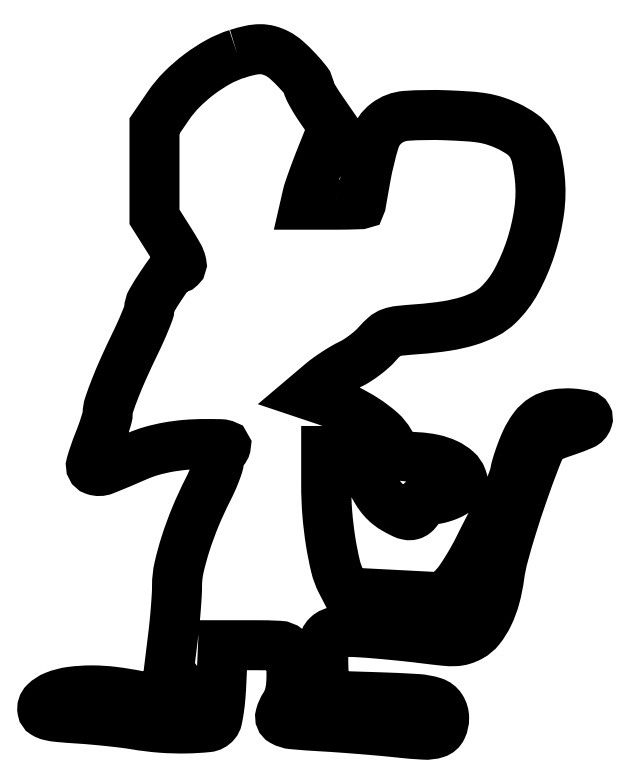
<metadata>
{"format":"dxf","ext":"dxf","renderer":"ezdxf+matplotlib","layout":"modelspace","background":"white","min_lineweight":24,"dpi":150}
</metadata>
<code>
0
SECTION
2
ENTITIES
0
POLYLINE
8
0
66
1
70
1
0
VERTEX
8
0
10
56.35
20
196.5
42
0.04969
0
VERTEX
8
0
10
50.95
20
194.2
42
0.03534
0
VERTEX
8
0
10
45.43
20
190.6
42
0.0351
0
VERTEX
8
0
10
40.42
20
186.2
42
0.04621
0
VERTEX
8
0
10
36.55
20
181.6
42
0
0
VERTEX
8
0
10
32.5
20
175.7
42
0
0
VERTEX
8
0
10
32.5
20
162.6
42
0
0
VERTEX
8
0
10
32.5
20
149.5
42
0
0
VERTEX
8
0
10
36.82
20
142.7
42
-0.01047
0
VERTEX
8
0
10
39.4
20
138.4
42
-0.07461
0
VERTEX
8
0
10
40.28
20
136.1
42
-0.264
0
VERTEX
8
0
10
39.93
20
135
42
-0.1929
0
VERTEX
8
0
10
38.68
20
134.5
42
0.2382
0
VERTEX
8
0
10
37.3
20
133.8
42
0.01203
0
VERTEX
8
0
10
34.31
20
129.5
42
0.01558
0
VERTEX
8
0
10
31.59
20
125.2
42
0.132
0
VERTEX
8
0
10
31
20
123
42
-0.09065
0
VERTEX
8
0
10
30.82
20
122
42
-0.006601
0
VERTEX
8
0
10
29.8
20
119.4
42
-0.009052
0
VERTEX
8
0
10
28.48
20
116.3
42
-0.006724
0
VERTEX
8
0
10
26.91
20
112.9
42
0.007103
0
VERTEX
8
0
10
23.62
20
105.9
42
0.01235
0
VERTEX
8
0
10
21.12
20
99.97
42
0.0124
0
VERTEX
8
0
10
19.41
20
95.24
42
0.08104
0
VERTEX
8
0
10
19
20
92.76
42
-0.06784
0
VERTEX
8
0
10
18.86
20
91.73
42
-0.008861
0
VERTEX
8
0
10
18.23
20
89.6
42
-0.01018
0
VERTEX
8
0
10
17.38
20
87.09
42
-0.008354
0
VERTEX
8
0
10
16.37
20
84.44
42
0.02471
0
VERTEX
8
0
10
14.24
20
78.26
42
0.3973
0
VERTEX
8
0
10
15.16
20
76.46
42
0.1826
0
VERTEX
8
0
10
18.04
20
76.52
42
0.007928
0
VERTEX
8
0
10
27.5
20
80.5
42
-0.03411
0
VERTEX
8
0
10
31.64
20
81.99
42
-0.02511
0
VERTEX
8
0
10
36.39
20
83.09
42
-0.02353
0
VERTEX
8
0
10
41.57
20
83.77
42
-0.02081
0
VERTEX
8
0
10
47.01
20
84
42
-0.004181
0
VERTEX
8
0
10
51.3
20
83.96
42
-0.0648
0
VERTEX
8
0
10
52.76
20
83.75
42
-0.4098
0
VERTEX
8
0
10
53.04
20
83.25
42
-0.132
0
VERTEX
8
0
10
52.57
20
82.43
42
0.05319
0
VERTEX
8
0
10
51.97
20
81.68
42
0.03848
0
VERTEX
8
0
10
51.46
20
80.74
42
0.03911
0
VERTEX
8
0
10
51.11
20
79.76
42
0.06575
0
VERTEX
8
0
10
51
20
78.9
42
-0.0797
0
VERTEX
8
0
10
50.82
20
77.79
42
-0.0126
0
VERTEX
8
0
10
50.07
20
75.69
42
-0.01371
0
VERTEX
8
0
10
49.05
20
73.25
42
-0.0116
0
VERTEX
8
0
10
47.84
20
70.72
42
0.0192
0
VERTEX
8
0
10
44.33
20
63.08
42
0.02052
0
VERTEX
8
0
10
41.49
20
55.37
42
0.02179
0
VERTEX
8
0
10
39.58
20
48.39
42
0.05598
0
VERTEX
8
0
10
39
20
43.2
42
-0.01453
0
VERTEX
8
0
10
38.92
20
40.52
42
-0.005095
0
VERTEX
8
0
10
38.66
20
36.67
42
-0.005054
0
VERTEX
8
0
10
38.28
20
32.44
42
-0.005893
0
VERTEX
8
0
10
37.84
20
28.43
42
0
0
VERTEX
8
0
10
36.68
20
18.98
42
0
0
VERTEX
8
0
10
39.67
20
14.74
42
-0.01855
0
VERTEX
8
0
10
42.78
20
9.969
42
-0.166
0
VERTEX
8
0
10
43.3
20
7.558
42
-0.4584
0
VERTEX
8
0
10
42.14
20
6.769
42
-0.05658
0
VERTEX
8
0
10
38.89
20
8.06
42
0.05476
0
VERTEX
8
0
10
34.52
20
9.814
42
0.01845
0
VERTEX
8
0
10
27.84
20
11.42
42
0.0188
0
VERTEX
8
0
10
20.67
20
12.58
42
0.03028
0
VERTEX
8
0
10
14.5
20
12.97
42
0.03316
0
VERTEX
8
0
10
8.47
20
12.59
42
0.06308
0
VERTEX
8
0
10
3.774
20
11.36
42
0.09739
0
VERTEX
8
0
10
0.9105
20
9.497
42
0.2524
0
VERTEX
8
0
10
0.1928
20
7.223
42
0.2129
0
VERTEX
8
0
10
0.8329
20
6.304
42
0.07943
0
VERTEX
8
0
10
2.324
20
5.701
42
0.03469
0
VERTEX
8
0
10
5.084
20
5.265
42
0.0056
0
VERTEX
8
0
10
10.51
20
4.852
42
-0.005691
0
VERTEX
8
0
10
14.81
20
4.524
42
-0.00444
0
VERTEX
8
0
10
19.48
20
4.073
42
-0.004491
0
VERTEX
8
0
10
23.81
20
3.575
42
-0.0109
0
VERTEX
8
0
10
27
20
3.11
42
0.02251
0
VERTEX
8
0
10
34.38
20
2.207
42
0.02401
0
VERTEX
8
0
10
41.65
20
1.997
42
0.01996
0
VERTEX
8
0
10
47.8
20
2.361
42
0.1973
0
VERTEX
8
0
10
50.04
20
3.553
42
0.1216
0
VERTEX
8
0
10
50.62
20
4.734
42
0.01586
0
VERTEX
8
0
10
51.11
20
7.506
42
0.01615
0
VERTEX
8
0
10
51.52
20
11.13
42
0.009014
0
VERTEX
8
0
10
51.8
20
15.55
42
0
0
VERTEX
8
0
10
52.26
20
26
42
0
0
VERTEX
8
0
10
61.52
20
26
42
-0.01187
0
VERTEX
8
0
10
68.44
20
25.84
42
-0.1648
0
VERTEX
8
0
10
70.74
20
24.93
42
-0.2014
0
VERTEX
8
0
10
71.78
20
22.89
42
-0.01908
0
VERTEX
8
0
10
71.99
20
17.17
42
-0.02096
0
VERTEX
8
0
10
71.88
20
14.46
42
-0.03374
0
VERTEX
8
0
10
71.53
20
12.17
42
-0.03934
0
VERTEX
8
0
10
70.93
20
10.24
42
-0.05146
0
VERTEX
8
0
10
70.08
20
8.607
42
0.0805
0
VERTEX
8
0
10
68.79
20
5.733
42
0.343
0
VERTEX
8
0
10
69.47
20
4.111
42
0.106
0
VERTEX
8
0
10
72.39
20
3.209
42
0.007785
0
VERTEX
8
0
10
80.81
20
2.597
42
-0.003548
0
VERTEX
8
0
10
86.03
20
2.261
42
-0.00229
0
VERTEX
8
0
10
92.07
20
1.802
42
-0.002301
0
VERTEX
8
0
10
97.98
20
1.298
42
-0.004341
0
VERTEX
8
0
10
102.7
20
0.8287
42
0.01205
0
VERTEX
8
0
10
110.2
20
0.2101
42
0.09112
0
VERTEX
8
0
10
113.7
20
0.6407
42
0.2117
0
VERTEX
8
0
10
115.4
20
2.148
42
0.1083
0
VERTEX
8
0
10
116
20
5
42
0.1438
0
VERTEX
8
0
10
115.1
20
7.9
42
0.1747
0
VERTEX
8
0
10
112.9
20
9.612
42
0.06205
0
VERTEX
8
0
10
108.2
20
10.49
42
0.006863
0
VERTEX
8
0
10
97.1
20
11
42
0
0
VERTEX
8
0
10
81.5
20
11.5
42
0
0
VERTEX
8
0
10
81.21
20
19.34
42
-0.02004
0
VERTEX
8
0
10
81.22
20
26.17
42
-0.1928
0
VERTEX
8
0
10
82.39
20
28.76
42
-0.1898
0
VERTEX
8
0
10
85.04
20
29.86
42
-0.01933
0
VERTEX
8
0
10
91.97
20
29.7
42
-0.005614
0
VERTEX
8
0
10
95.94
20
29.41
42
-0.002921
0
VERTEX
8
0
10
100.9
20
28.96
42
-0.002903
0
VERTEX
8
0
10
106
20
28.44
42
-0.004423
0
VERTEX
8
0
10
110.4
20
27.93
42
0.005567
0
VERTEX
8
0
10
116.2
20
27.26
42
0.03525
0
VERTEX
8
0
10
119.2
20
27.17
42
0.06447
0
VERTEX
8
0
10
121.3
20
27.53
42
0.04961
0
VERTEX
8
0
10
123.5
20
28.43
42
0.1028
0
VERTEX
8
0
10
126.4
20
30.83
42
0.05494
0
VERTEX
8
0
10
128.8
20
34.76
42
0.04634
0
VERTEX
8
0
10
130.7
20
39.9
42
0.03204
0
VERTEX
8
0
10
131.9
20
46
42
-0.03211
0
VERTEX
8
0
10
133.1
20
51.61
42
-0.009292
0
VERTEX
8
0
10
135.5
20
60.11
42
-0.009013
0
VERTEX
8
0
10
138.7
20
69.91
42
-0.00794
0
VERTEX
8
0
10
142.4
20
80
42
-0.01871
0
VERTEX
8
0
10
143.9
20
83.44
42
-0.1001
0
VERTEX
8
0
10
145.1
20
85.06
42
-0.08853
0
VERTEX
8
0
10
146.9
20
86.18
42
-0.01295
0
VERTEX
8
0
10
151
20
87.68
42
0.01953
0
VERTEX
8
0
10
155.9
20
89.54
42
0.212
0
VERTEX
8
0
10
157.4
20
91.06
42
0.448
0
VERTEX
8
0
10
156.7
20
92.25
42
0.03867
0
VERTEX
8
0
10
152.8
20
92.8
42
0.056
0
VERTEX
8
0
10
148.2
20
92.58
42
0.09735
0
VERTEX
8
0
10
144.7
20
91.27
42
0.09621
0
VERTEX
8
0
10
141.8
20
88.7
42
0.05369
0
VERTEX
8
0
10
139.5
20
84.68
42
0.01315
0
VERTEX
8
0
10
138.5
20
82.44
42
0.01061
0
VERTEX
8
0
10
137.6
20
79.98
42
0.01076
0
VERTEX
8
0
10
136.9
20
77.68
42
0.02697
0
VERTEX
8
0
10
136.5
20
75.97
42
-0.03753
0
VERTEX
8
0
10
136.1
20
74.27
42
-0.015
0
VERTEX
8
0
10
135.2
20
72.02
42
-0.01475
0
VERTEX
8
0
10
134.2
20
69.63
42
-0.01801
0
VERTEX
8
0
10
133
20
67.47
42
0.006675
0
VERTEX
8
0
10
131.6
20
65.01
42
0.002681
0
VERTEX
8
0
10
129.8
20
61.61
42
0.002652
0
VERTEX
8
0
10
127.9
20
57.93
42
0.003352
0
VERTEX
8
0
10
126.2
20
54.5
42
-0.01245
0
VERTEX
8
0
10
124.5
20
51.19
42
-0.01131
0
VERTEX
8
0
10
122.5
20
47.86
42
-0.0114
0
VERTEX
8
0
10
120.6
20
44.96
42
-0.03531
0
VERTEX
8
0
10
119.2
20
43.13
42
0
0
VERTEX
8
0
10
116.1
20
39.77
42
0
0
VERTEX
8
0
10
102
20
40.5
42
0
0
VERTEX
8
0
10
87.93
20
41.23
42
0
0
VERTEX
8
0
10
86.41
20
44.18
42
-0.06059
0
VERTEX
8
0
10
84.7
20
48.77
42
-0.01965
0
VERTEX
8
0
10
83.29
20
55.88
42
-0.01919
0
VERTEX
8
0
10
82.32
20
64.01
42
-0.01996
0
VERTEX
8
0
10
82
20
72.09
42
0
0
VERTEX
8
0
10
82
20
82
42
0
0
VERTEX
8
0
10
85.88
20
82
42
-0.05543
0
VERTEX
8
0
10
88.74
20
81.68
42
-0.1356
0
VERTEX
8
0
10
90.59
20
80.69
42
-0.07683
0
VERTEX
8
0
10
92.27
20
78.52
42
-0.01003
0
VERTEX
8
0
10
95
20
73.32
42
0.02054
0
VERTEX
8
0
10
96.63
20
70.37
42
0.0405
0
VERTEX
8
0
10
98.2
20
68.19
42
0.04704
0
VERTEX
8
0
10
99.93
20
66.52
42
0.04083
0
VERTEX
8
0
10
102
20
65.11
42
0.01558
0
VERTEX
8
0
10
104.2
20
63.98
42
0.06453
0
VERTEX
8
0
10
105.6
20
63.52
42
0.112
0
VERTEX
8
0
10
106.6
20
63.56
42
0.11
0
VERTEX
8
0
10
107.5
20
64.03
42
0.04945
0
VERTEX
8
0
10
108.1
20
64.6
42
0.04186
0
VERTEX
8
0
10
108.6
20
65.29
42
0.04377
0
VERTEX
8
0
10
108.9
20
66.01
42
0.08474
0
VERTEX
8
0
10
109
20
66.62
42
-0.1856
0
VERTEX
8
0
10
109.2
20
67.21
42
-0.1091
0
VERTEX
8
0
10
109.8
20
67.64
42
-0.06987
0
VERTEX
8
0
10
110.9
20
67.92
42
-0.03044
0
VERTEX
8
0
10
112.2
20
68
42
0.04753
0
VERTEX
8
0
10
113.7
20
68.15
42
0.0261
0
VERTEX
8
0
10
115.5
20
68.58
42
0.02579
0
VERTEX
8
0
10
117.3
20
69.22
42
0.03724
0
VERTEX
8
0
10
118.7
20
69.98
42
0.02254
0
VERTEX
8
0
10
120.4
20
71.12
42
0.1045
0
VERTEX
8
0
10
121.2
20
72
42
0.1523
0
VERTEX
8
0
10
121.4
20
72.94
42
0.06667
0
VERTEX
8
0
10
121.1
20
74.19
42
0.1255
0
VERTEX
8
0
10
119.6
20
76.46
42
0.06971
0
VERTEX
8
0
10
116.7
20
78.31
42
0.0574
0
VERTEX
8
0
10
112.9
20
79.6
42
0.03936
0
VERTEX
8
0
10
108.3
20
80.2
42
-0.01377
0
VERTEX
8
0
10
104.7
20
80.49
42
-0.09509
0
VERTEX
8
0
10
103.1
20
81
42
-0.118
0
VERTEX
8
0
10
101.8
20
82.06
42
-0.02604
0
VERTEX
8
0
10
100.4
20
84.41
42
0.08429
0
VERTEX
8
0
10
97.74
20
87.67
42
0.03687
0
VERTEX
8
0
10
93.32
20
91.03
42
0.03365
0
VERTEX
8
0
10
87.76
20
94.14
42
0.02973
0
VERTEX
8
0
10
81.61
20
96.62
42
0
0
VERTEX
8
0
10
76.71
20
98.26
42
0
0
VERTEX
8
0
10
80.61
20
101.6
42
-0.01946
0
VERTEX
8
0
10
82.42
20
103
42
-0.01173
0
VERTEX
8
0
10
84.68
20
104.5
42
-0.01174
0
VERTEX
8
0
10
86.99
20
106
42
-0.0201
0
VERTEX
8
0
10
89
20
107
42
0.03038
0
VERTEX
8
0
10
90.96
20
108.1
42
0.01875
0
VERTEX
8
0
10
93.12
20
109.6
42
0.01879
0
VERTEX
8
0
10
95.15
20
111.3
42
0.03181
0
VERTEX
8
0
10
96.71
20
112.9
42
-0.03129
0
VERTEX
8
0
10
98.88
20
115
42
-0.0956
0
VERTEX
8
0
10
100.7
20
116.1
42
-0.06032
0
VERTEX
8
0
10
103.2
20
116.7
42
-0.007368
0
VERTEX
8
0
10
108.7
20
117.1
42
0.01992
0
VERTEX
8
0
10
116.6
20
118
42
0.0359
0
VERTEX
8
0
10
123
20
119.5
42
0.04444
0
VERTEX
8
0
10
128
20
121.5
42
0.07423
0
VERTEX
8
0
10
131.6
20
124.1
42
0.077
0
VERTEX
8
0
10
136.9
20
131
42
0.04453
0
VERTEX
8
0
10
141
20
140.6
42
0.0437
0
VERTEX
8
0
10
143.4
20
151.1
42
0.06084
0
VERTEX
8
0
10
143.6
20
160.7
42
0.02852
0
VERTEX
8
0
10
142.6
20
166.7
42
0.08546
0
VERTEX
8
0
10
141.1
20
170.5
42
0.09928
0
VERTEX
8
0
10
138.5
20
173.3
42
0.04715
0
VERTEX
8
0
10
134.2
20
175.7
42
0.028
0
VERTEX
8
0
10
130.7
20
177.1
42
0.03692
0
VERTEX
8
0
10
127.4
20
177.9
42
0.02592
0
VERTEX
8
0
10
123.2
20
178.4
42
0.006897
0
VERTEX
8
0
10
116.5
20
178.8
42
0.02666
0
VERTEX
8
0
10
105.1
20
178.6
42
0.1481
0
VERTEX
8
0
10
99.36
20
176.5
42
0.1554
0
VERTEX
8
0
10
95.97
20
171.6
42
0.0302
0
VERTEX
8
0
10
93.41
20
161
42
0.000119
0
VERTEX
8
0
10
92.9
20
158.1
42
0.000189
0
VERTEX
8
0
10
92.45
20
155.6
42
3.7e-05
0
VERTEX
8
0
10
92.07
20
153.4
42
0.009271
0
VERTEX
8
0
10
92.03
20
153.2
42
-0.3643
0
VERTEX
8
0
10
91.92
20
153.1
42
-0.000949
0
VERTEX
8
0
10
89.65
20
153.1
42
-0.004837
0
VERTEX
8
0
10
87.06
20
153
42
-0.002921
0
VERTEX
8
0
10
83.98
20
153
42
0
0
VERTEX
8
0
10
75.96
20
153
42
0
0
VERTEX
8
0
10
76.59
20
155.8
42
-0.02514
0
VERTEX
8
0
10
77.04
20
157.3
42
-0.004449
0
VERTEX
8
0
10
78.04
20
160.2
42
-0.004806
0
VERTEX
8
0
10
79.27
20
163.5
42
-0.004311
0
VERTEX
8
0
10
80.62
20
167
42
0
0
VERTEX
8
0
10
84.01
20
175.5
42
0
0
VERTEX
8
0
10
80.51
20
180.6
42
-0.009697
0
VERTEX
8
0
10
79.16
20
182.6
42
-0.01298
0
VERTEX
8
0
10
78.03
20
184.5
42
-0.01017
0
VERTEX
8
0
10
77.17
20
186.1
42
-0.1185
0
VERTEX
8
0
10
77
20
186.8
42
0.1702
0
VERTEX
8
0
10
76.4
20
188.5
42
0.01899
0
VERTEX
8
0
10
73.63
20
191.7
42
0.02391
0
VERTEX
8
0
10
70.5
20
194.8
42
0.06201
0
VERTEX
8
0
10
67.9
20
196.6
42
0.05373
0
VERTEX
8
0
10
65.42
20
197.5
42
0.067
0
VERTEX
8
0
10
62.98
20
197.8
42
0.05358
0
VERTEX
8
0
10
60.13
20
197.5
42
0.02158
0
SEQEND
0
ENDSEC
0
EOF

</code>
